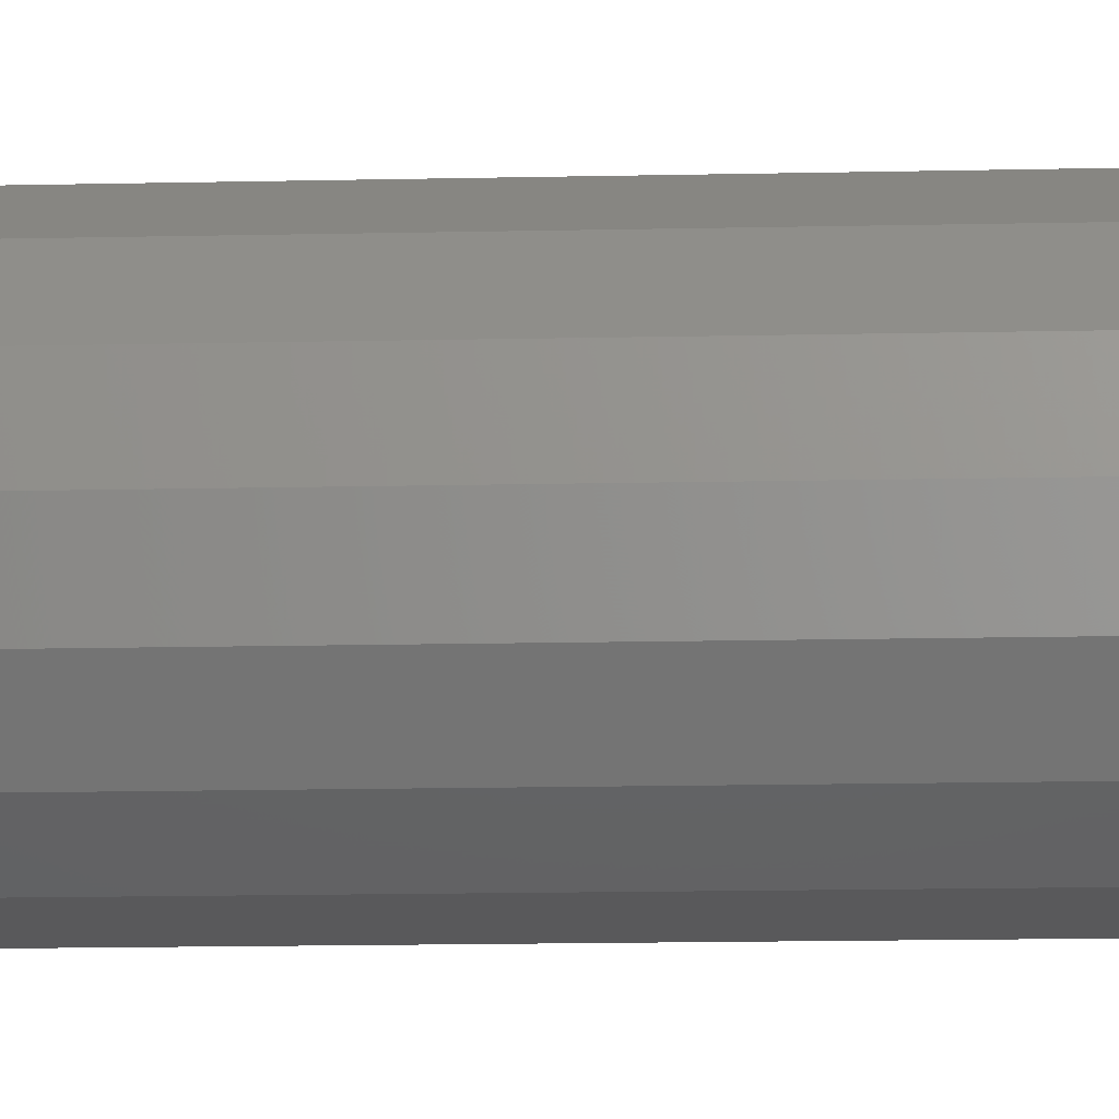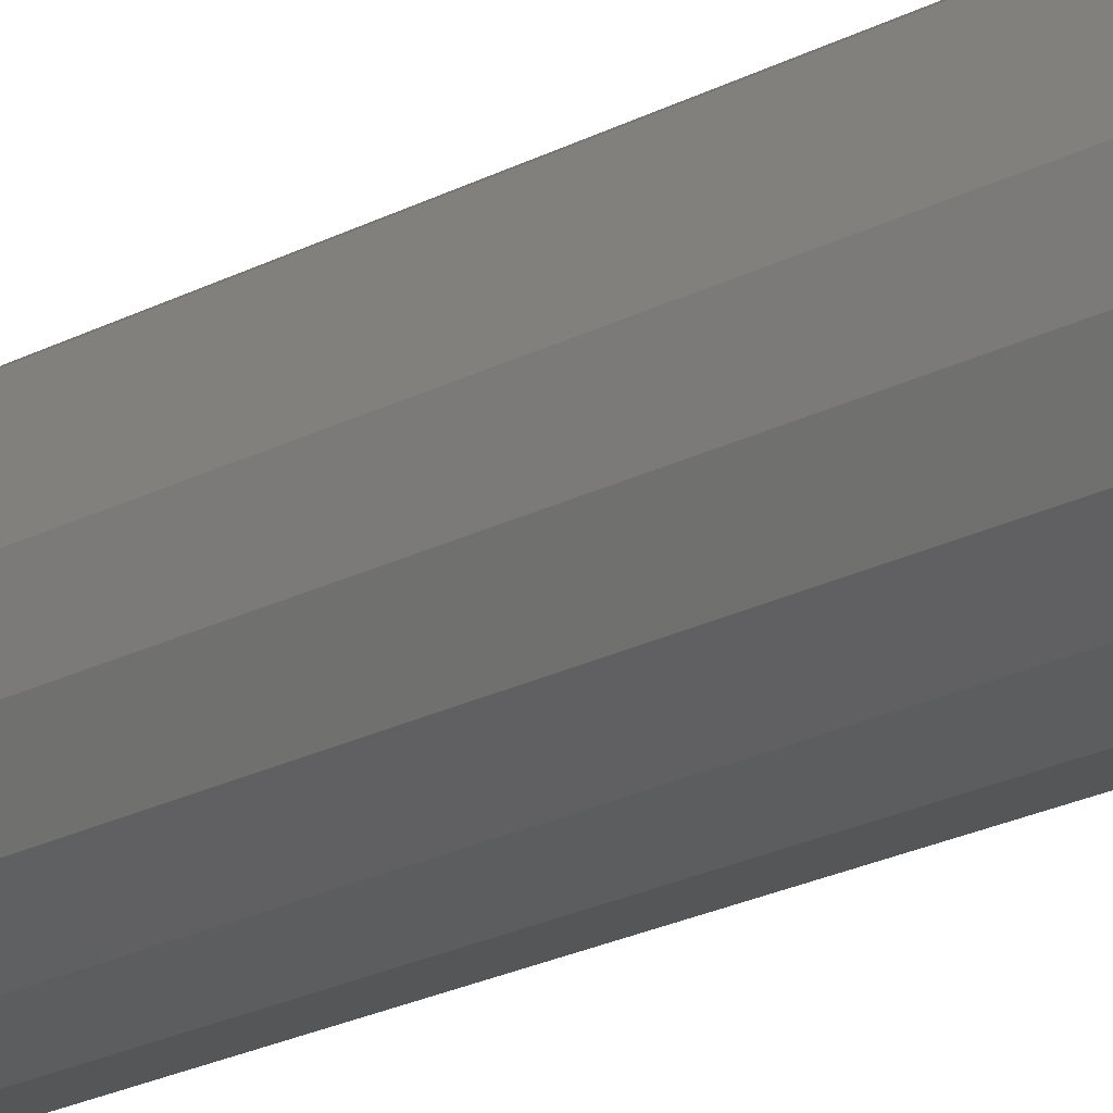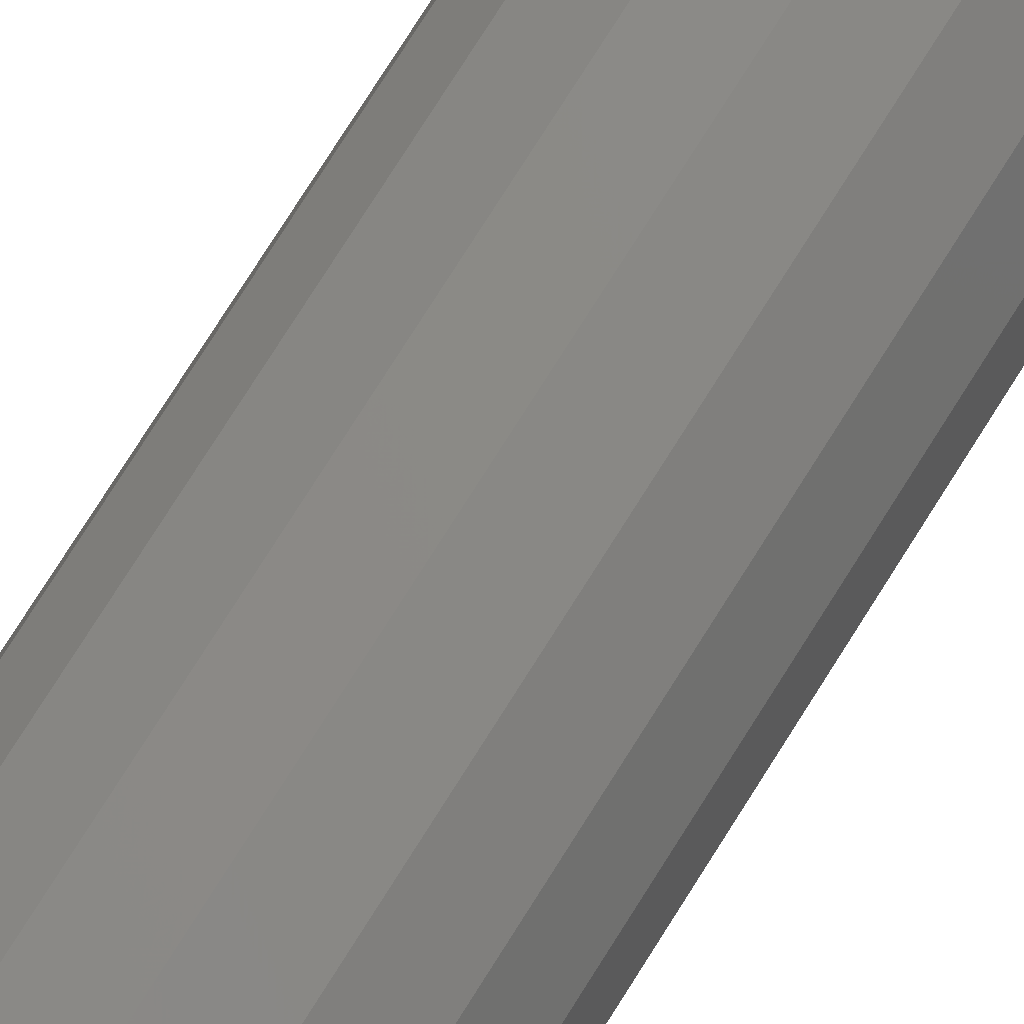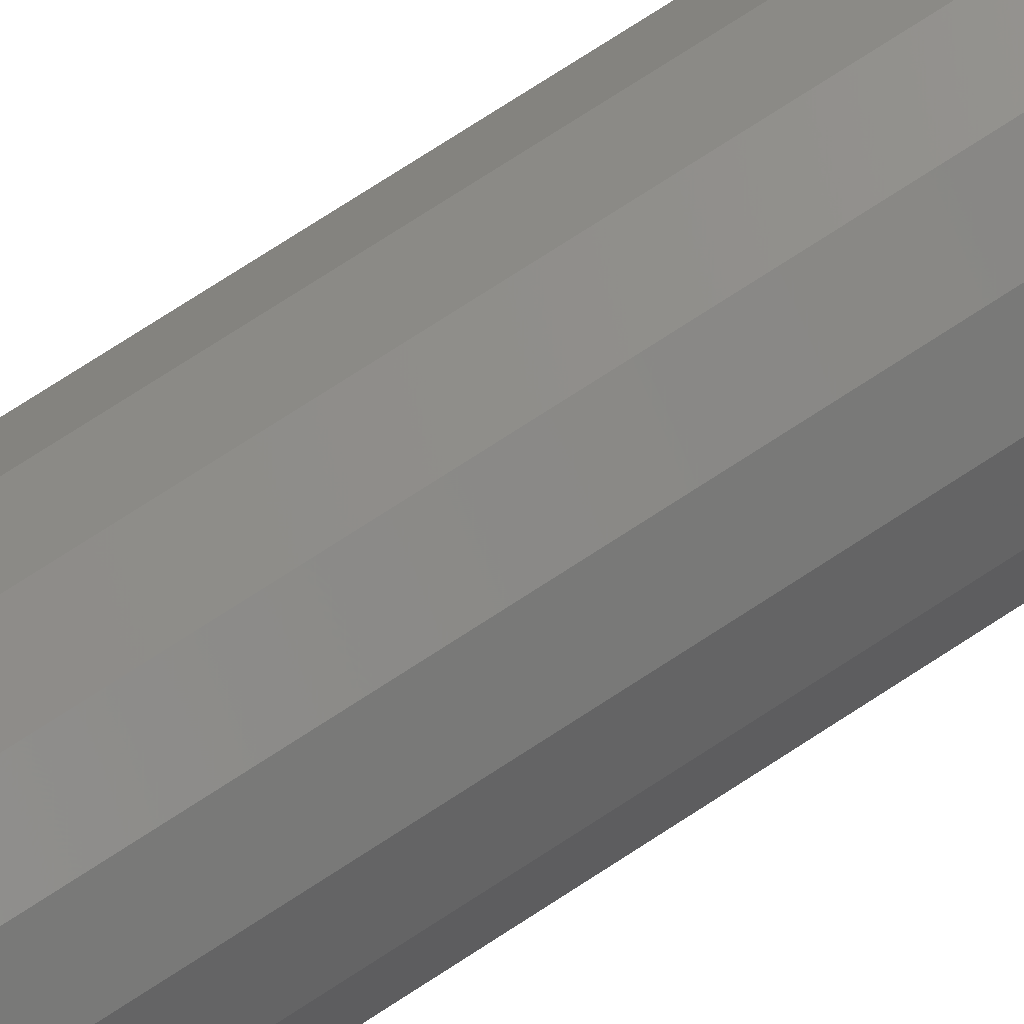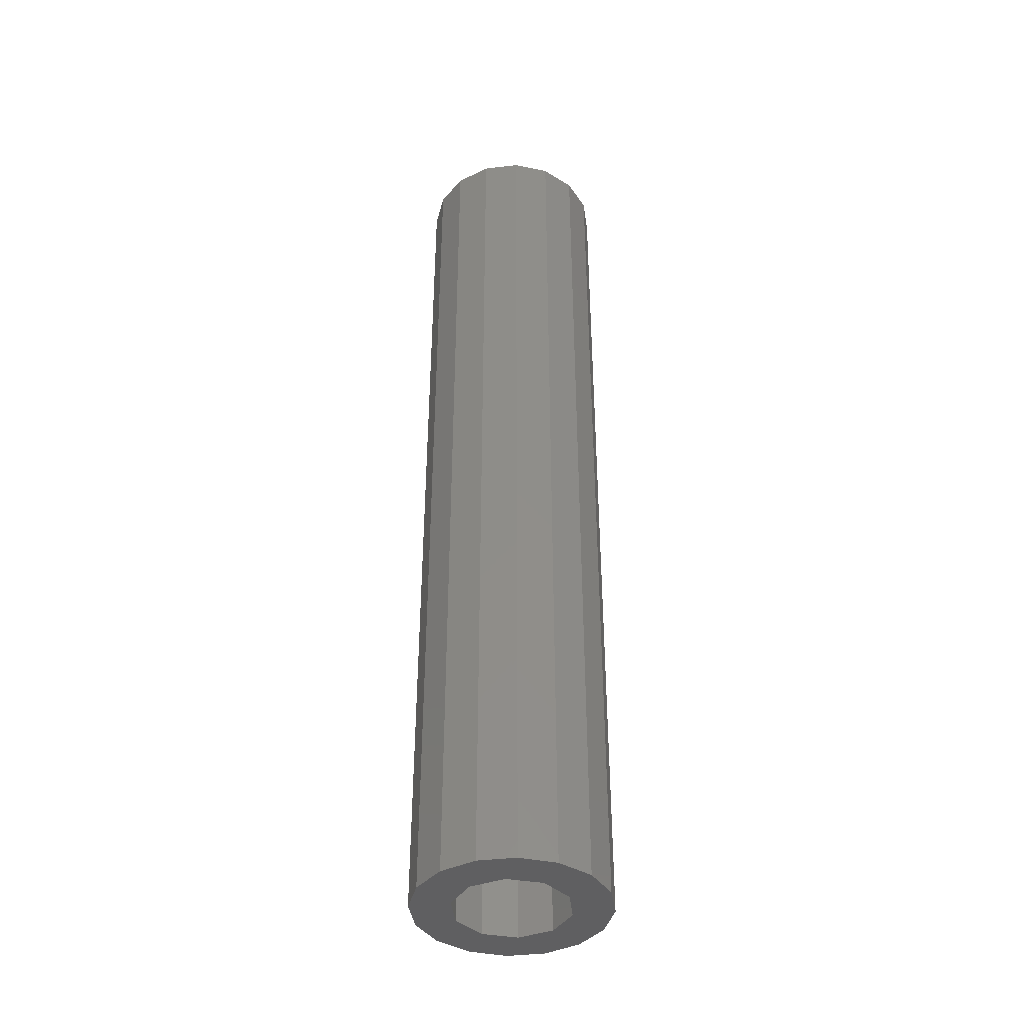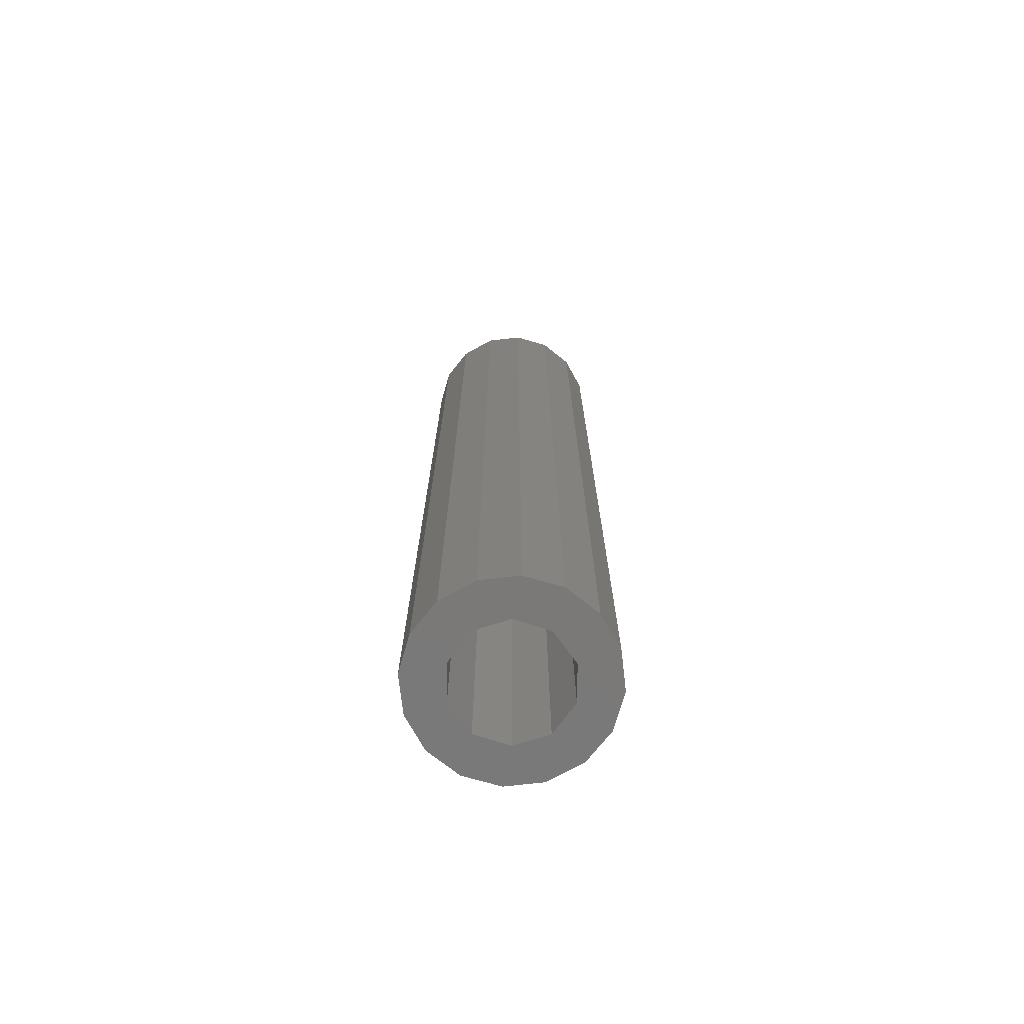
<metadata>
{"format":"stl","ext":"stl","renderer":"f3d","projection":"perspective","resolution":1024,"background":"white","views":[{"elev":-10.7,"azim":93.8,"up":"+Y"},{"elev":-22.8,"azim":131.7,"up":"+Y"},{"elev":77.4,"azim":32.3,"up":"+Y"},{"elev":77.7,"azim":-122.7,"up":"+Y"},{"elev":-40.2,"azim":132.0,"up":"+Z"},{"elev":-72.6,"azim":-162.3,"up":"+Z"}]}
</metadata>
<code>
# stl→obj: 52 verts, 104 faces
v -1.913 4.619 0
v -3.536 3.536 50
v -1.913 4.619 50
v -3.536 3.536 0
v 4.619 1.913 50
v 3.536 3.536 0
v 3.536 3.536 50
v 4.619 1.913 0
v 5 0 50
v 5 0 0
v -4.619 1.913 0
v -4.619 1.913 50
v -1.913 -4.619 0
v 0 -5 50
v -1.913 -4.619 50
v 0 -5 0
v 1.913 -4.619 50
v 1.913 -4.619 0
v 3.536 -3.536 50
v 3.536 -3.536 0
v 4.619 -1.913 0
v 4.619 -1.913 50
v -5 0 0
v -5 0 50
v 3 0 0
v 2.427 -1.763 0
v 2.427 1.763 0
v 0.9271 -2.853 0
v -0.9271 -2.853 0
v -3.536 -3.536 0
v -2.427 -1.763 0
v -4.619 -1.913 0
v 0.9271 2.853 0
v 1.913 4.619 0
v 0 5 0
v -0.9271 2.853 0
v -2.427 1.763 0
v -3 0 0
v 0 5 50
v 1.913 4.619 50
v -4.619 -1.913 50
v -3.536 -3.536 50
v 3 0 50
v 2.427 1.763 50
v 2.427 -1.763 50
v 0.9271 2.853 50
v -0.9271 2.853 50
v -2.427 1.763 50
v 0.9271 -2.853 50
v -0.9271 -2.853 50
v -2.427 -1.763 50
v -3 0 50
f 1 2 3
f 2 1 4
f 5 6 7
f 6 5 8
f 9 8 5
f 8 9 10
f 11 2 4
f 2 11 12
f 13 14 15
f 14 13 16
f 16 17 14
f 17 16 18
f 18 19 17
f 19 18 20
f 19 21 22
f 21 19 20
f 23 12 11
f 12 23 24
f 22 10 9
f 10 22 21
f 25 10 21
f 26 21 20
f 10 25 8
f 27 8 25
f 21 26 25
f 28 20 18
f 20 28 26
f 16 28 18
f 16 29 28
f 13 29 16
f 30 29 13
f 29 30 31
f 32 31 30
f 8 27 6
f 33 6 27
f 6 33 34
f 33 35 34
f 36 35 33
f 36 1 35
f 4 36 37
f 11 37 38
f 36 4 1
f 31 32 38
f 23 38 32
f 37 11 4
f 38 23 11
f 35 3 39
f 3 35 1
f 34 39 40
f 39 34 35
f 6 40 7
f 40 6 34
f 30 41 32
f 41 30 42
f 43 9 5
f 44 5 7
f 9 43 22
f 45 22 43
f 5 44 43
f 46 7 40
f 7 46 44
f 39 46 40
f 39 47 46
f 3 47 39
f 2 47 3
f 47 2 48
f 12 48 2
f 22 45 19
f 49 19 45
f 19 49 17
f 49 14 17
f 50 14 49
f 50 15 14
f 42 50 51
f 41 51 52
f 50 42 15
f 48 12 52
f 24 52 12
f 51 41 42
f 52 24 41
f 32 24 23
f 24 32 41
f 30 15 42
f 15 30 13
f 51 38 52
f 38 51 31
f 33 44 46
f 44 33 27
f 25 44 27
f 44 25 43
f 36 46 47
f 46 36 33
f 26 49 45
f 49 26 28
f 37 47 48
f 47 37 36
f 52 37 48
f 37 52 38
f 26 43 25
f 43 26 45
f 28 50 49
f 50 28 29
f 29 51 50
f 51 29 31

</code>
